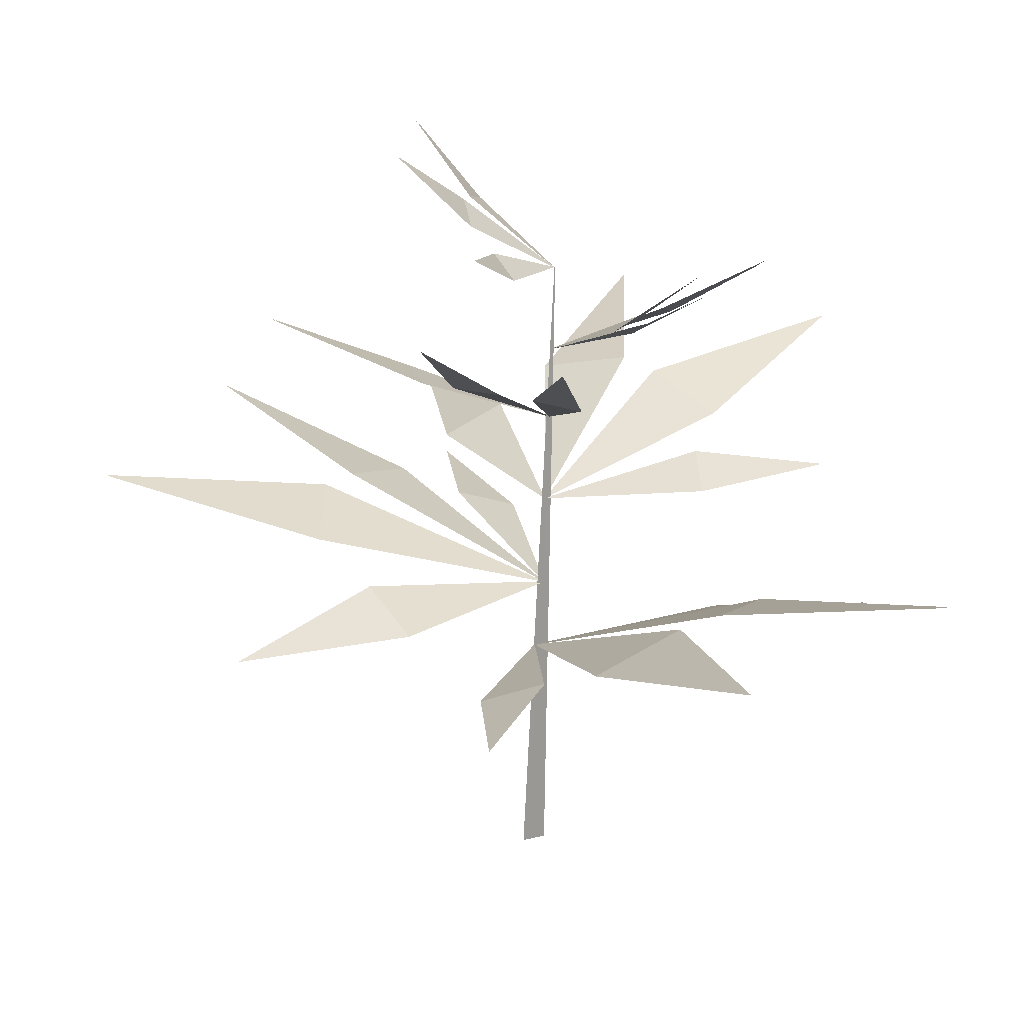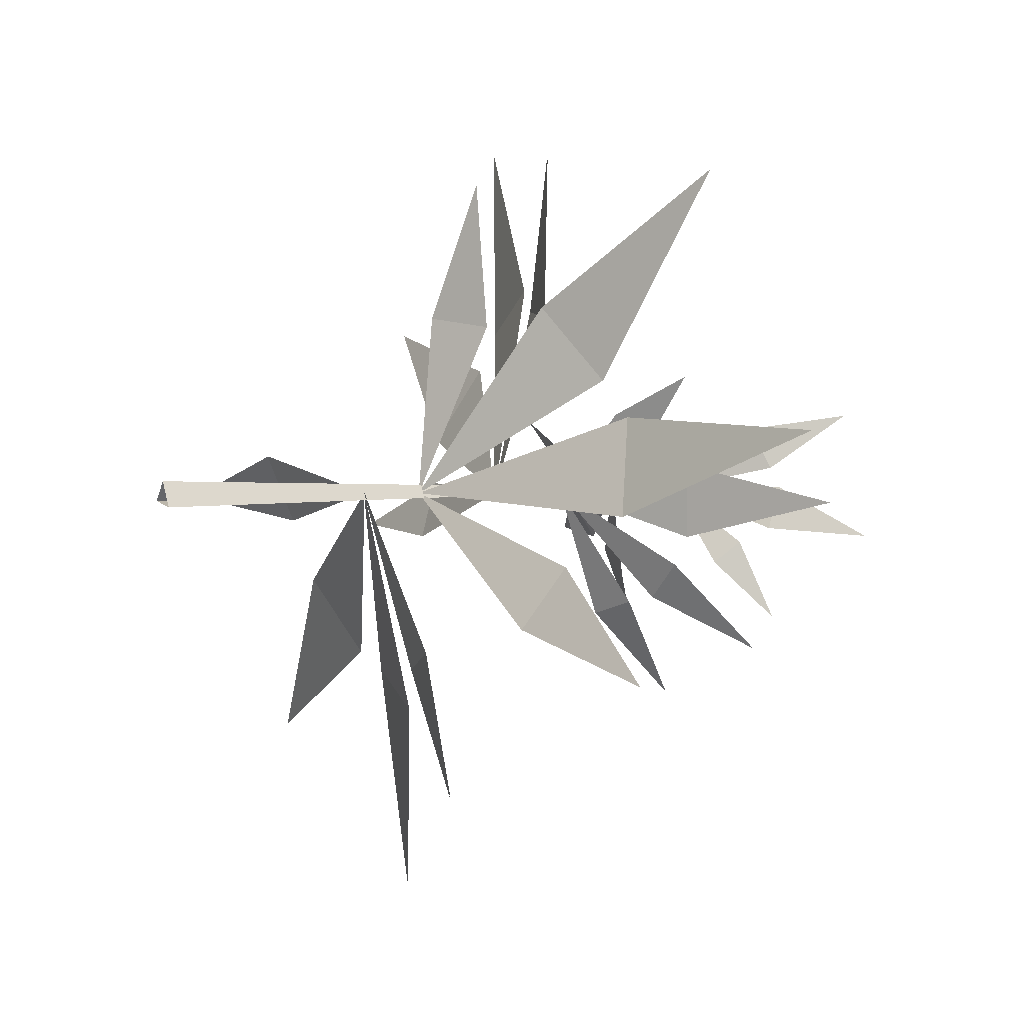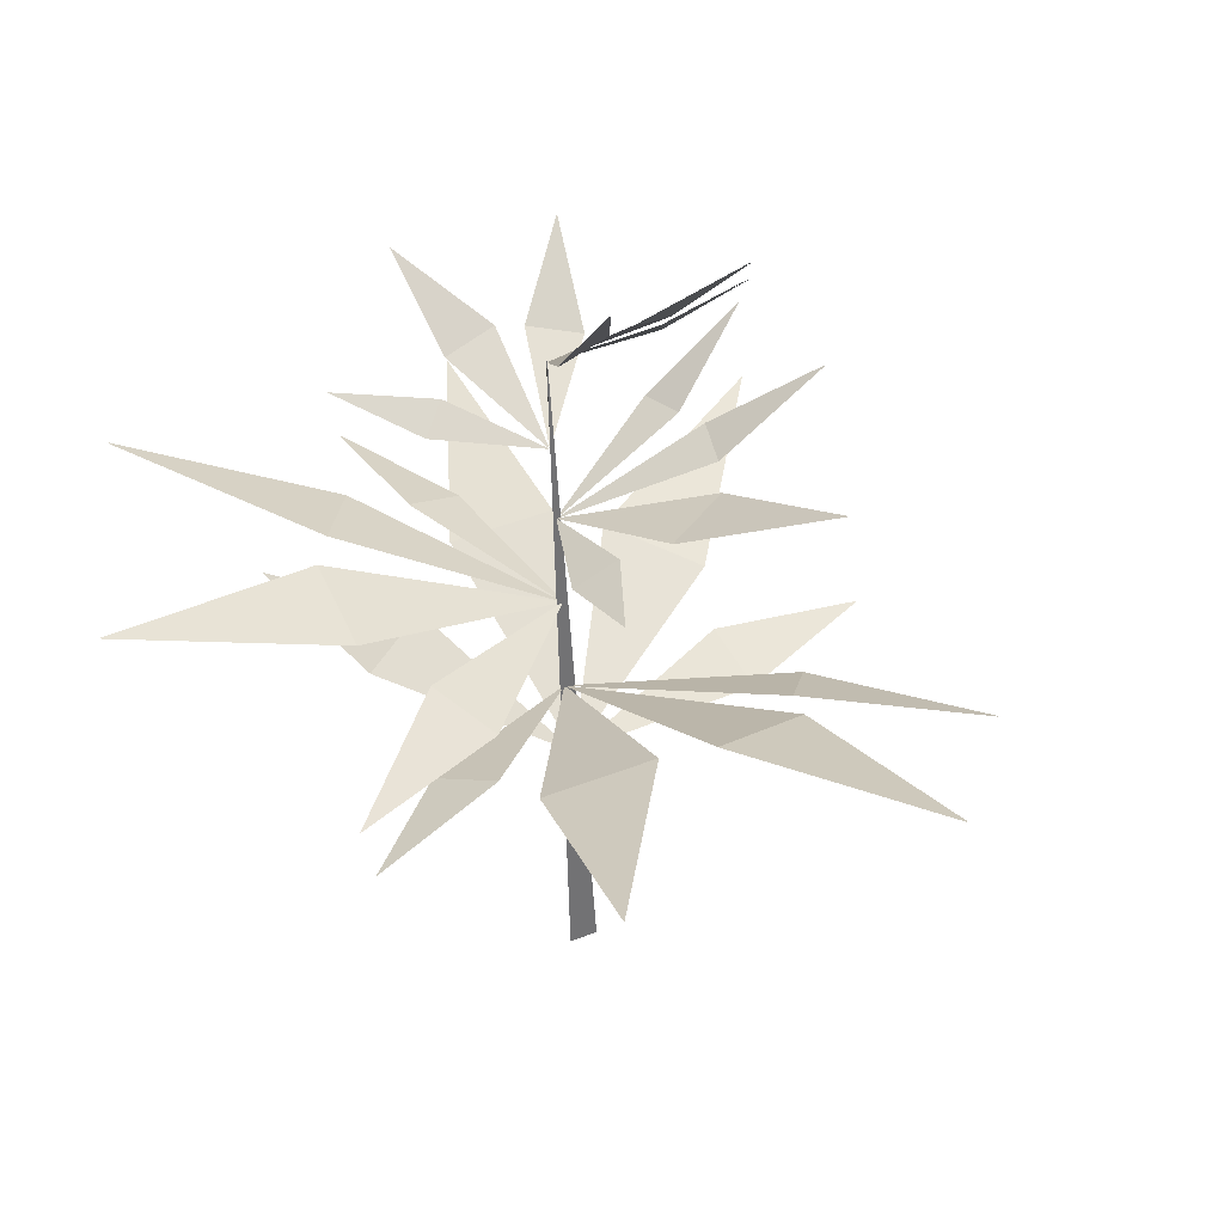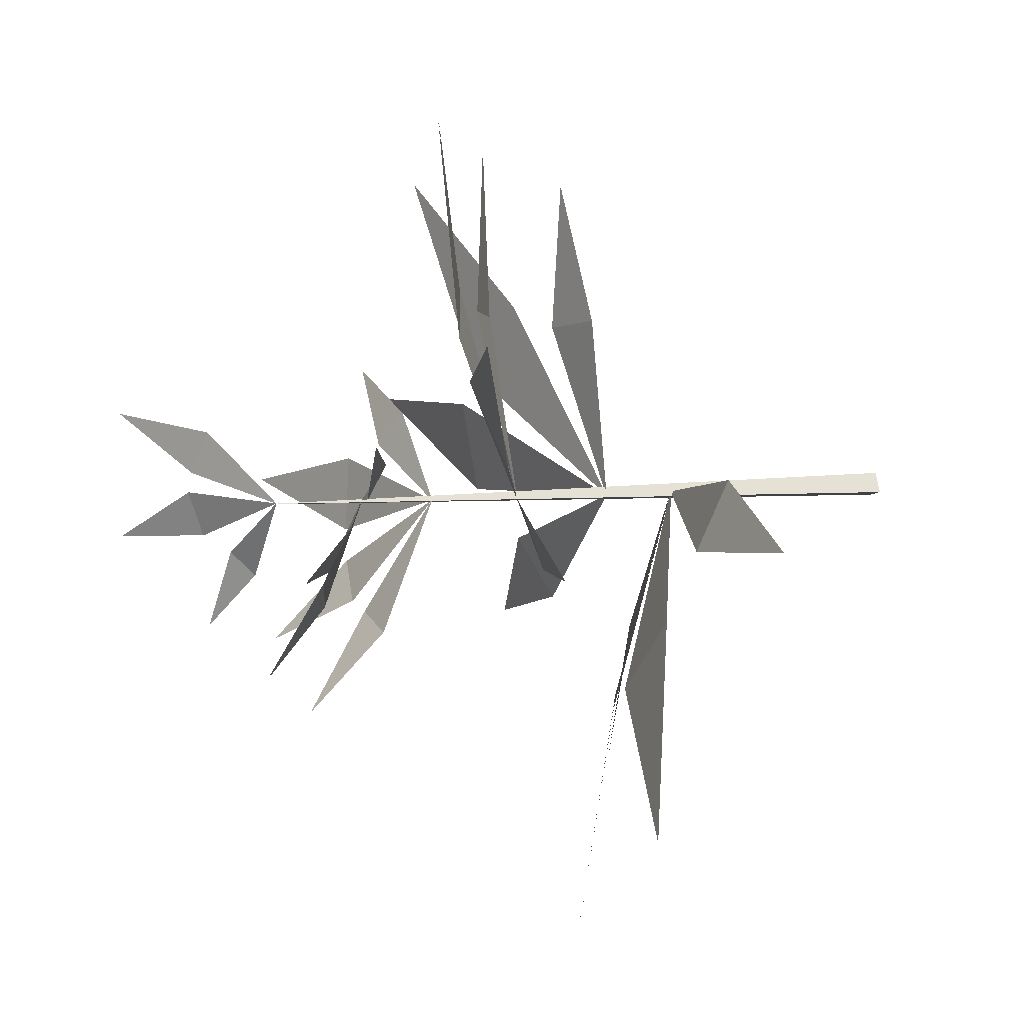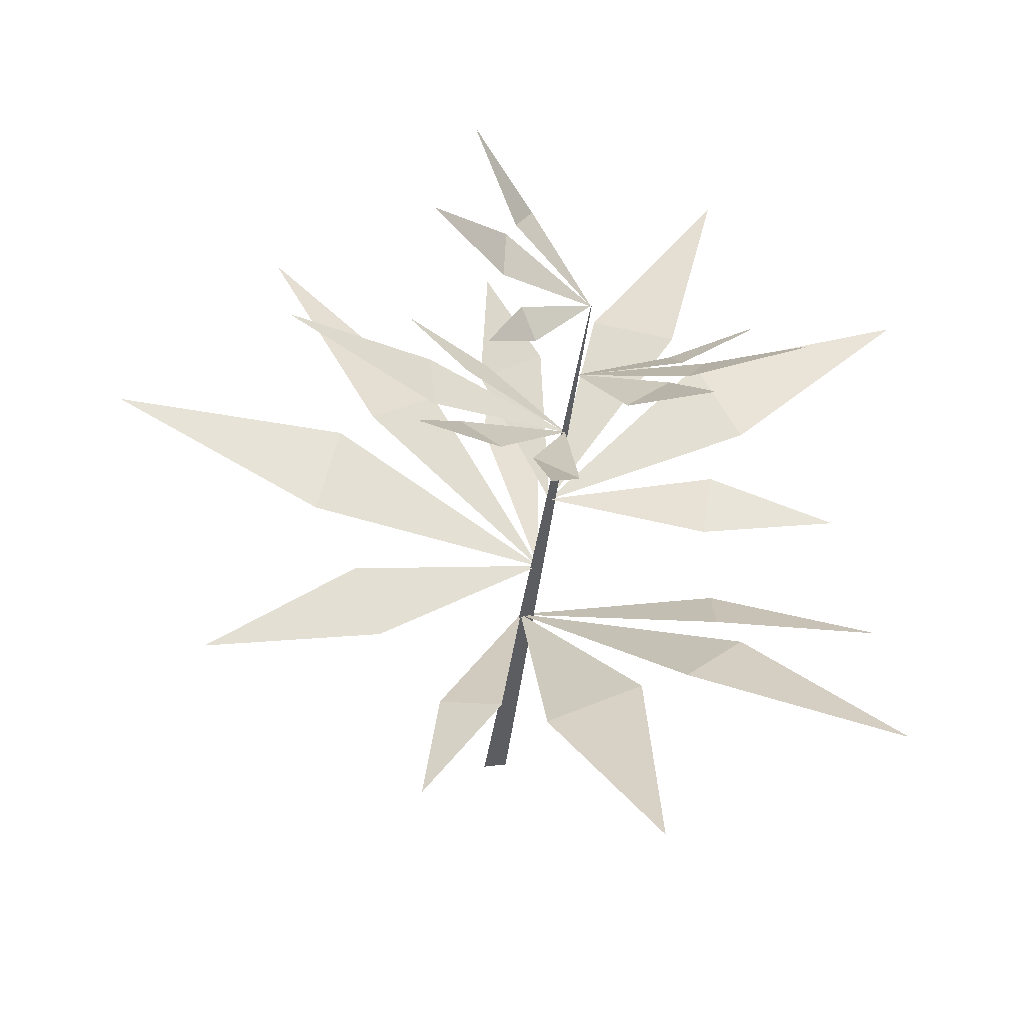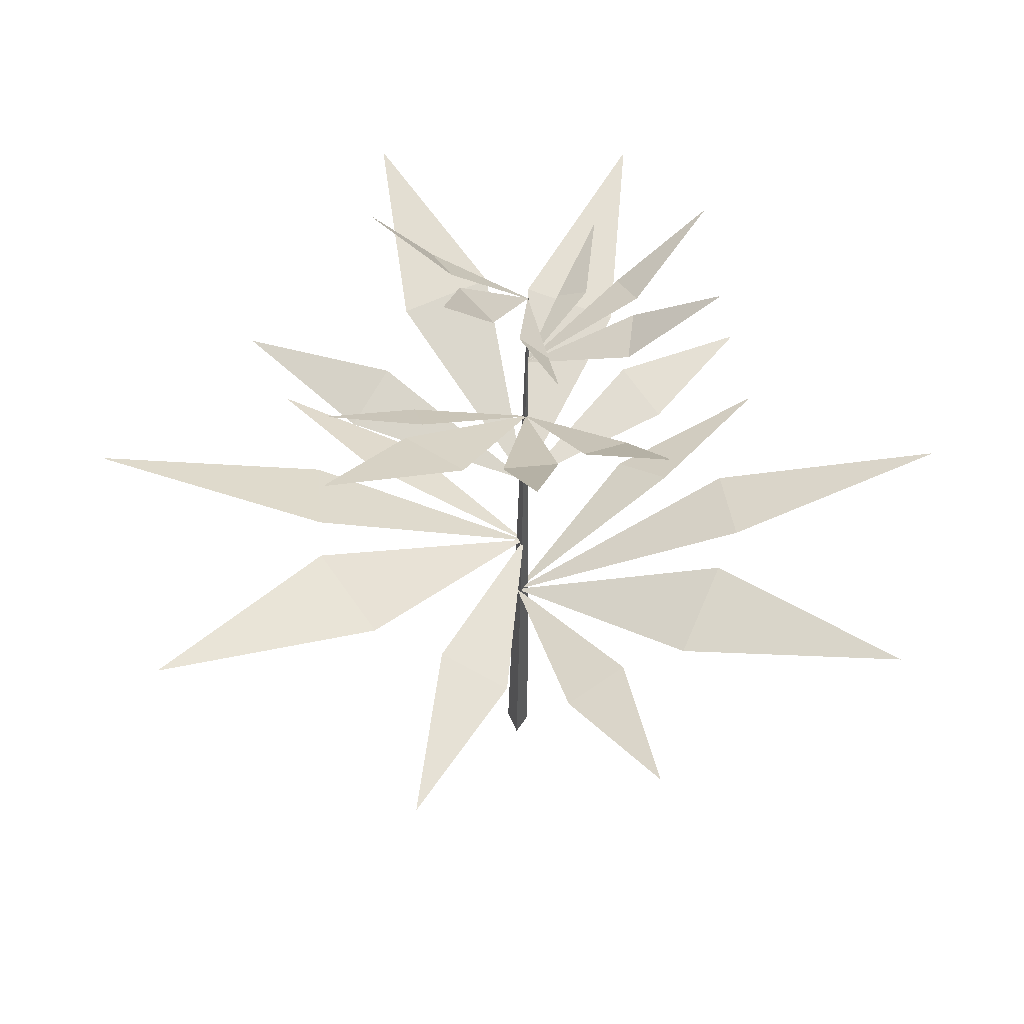
<metadata>
{"format":"obj","ext":"obj","renderer":"f3d","projection":"perspective","resolution":1024,"background":"white","views":[{"elev":22.2,"azim":169.5,"up":"+Y"},{"elev":0.4,"azim":54.1,"up":"+Z"},{"elev":38.8,"azim":37.7,"up":"+Y"},{"elev":8.4,"azim":-104.8,"up":"+Z"},{"elev":-48.5,"azim":173.4,"up":"+Z"},{"elev":47.9,"azim":134.0,"up":"+Y"}]}
</metadata>
<code>
g Plant_i_TwoS_05
v -0.000826 0.07221 0.000263
v -0.1165 0.1134 -0.08323
v -0.07068 0.09632 -0.02942
v -0.05089 0.103 -0.05346
v -0.03844 0.1137 -0.1314
v -0.03594 0.1015 -0.0587
v -0.006674 0.09308 -0.06955
v 0.03139 0.08306 -0.09415
v 0.007039 0.08492 -0.05581
v 0.0262 0.07744 -0.04934
v -0.1215 0.07837 -0.000839
v -0.06645 0.07562 0.01265
v -0.06576 0.08523 -0.008983
v -0.004004 0.09513 0.000263
v 0.1375 0.1363 0.01833
v 0.07154 0.1192 -0.007036
v 0.06564 0.1259 0.02353
v 0.09197 0.1366 0.09799
v 0.05502 0.1244 0.03528
v 0.03449 0.116 0.0588
v 0.01281 0.106 0.09859
v 0.01588 0.1078 0.05328
v -0.004045 0.1004 0.05675
v 0.1025 0.1013 -0.05642
v 0.04772 0.09854 -0.04198
v 0.05746 0.1081 -0.02264
v -0.006591 0.1763 0.0019
v -0.07277 0.2063 -0.01214
v -0.04489 0.1878 -0.00129
v -0.03872 0.1933 -0.015
v -0.0416 0.2123 -0.04571
v -0.03218 0.1935 -0.01962
v -0.01936 0.191 -0.02935
v -0.06327 0.1833 0.02557
v -0.03671 0.1749 0.01687
v -0.03951 0.1811 0.007075
v -0.007086 0.2036 0.0019
v 0.04456 0.2459 -0.01435
v 0.022 0.2224 -0.01177
v 0.02178 0.2271 0.002359
v 0.03302 0.2471 0.02696
v 0.01857 0.2261 0.008998
v 0.01318 0.2219 0.02247
v 0.02596 0.2204 -0.04195
v 0.01061 0.2077 -0.02355
v 0.01565 0.2146 -0.01652
v -0.005547 0.1534 0.001029
v 0.04397 0.1957 -0.05087
v 0.0174 0.1747 -0.03445
v 0.0299 0.1741 -0.0234
v 0.08414 0.1932 -0.002765
v 0.03789 0.1728 -0.01407
v 0.03966 0.1712 0.00938
v 0.04598 0.165 0.03783
v 0.02685 0.1636 0.0152
v 0.01984 0.1572 0.02615
v 0.004192 0.1911 -0.06748
v -0.007341 0.1698 -0.04049
v 0.007186 0.1728 -0.03632
v -0.004004 0.1251 0.000263
v -0.05713 0.1628 0.1197
v -0.0175 0.1472 0.06846
v -0.04277 0.1533 0.05523
v -0.115 0.1631 0.05871
v -0.05027 0.1519 0.04281
v -0.0655 0.1442 0.01861
v -0.09469 0.135 -0.0109
v -0.05575 0.1367 0.003741
v -0.05355 0.1299 -0.01466
v 0.01766 0.1307 0.1086
v 0.01942 0.1282 0.05677
v -0.000101 0.137 0.06021
v -0.000873 0.07202 0.0002
v -0.1165 0.1132 -0.08329
v -0.07069 0.09613 -0.02949
v -0.0509 0.1028 -0.05353
v -0.0385 0.1135 -0.1315
v -0.03601 0.1013 -0.05874
v -0.006741 0.09289 -0.06959
v 0.03133 0.08288 -0.09418
v 0.006979 0.08474 -0.05586
v 0.02615 0.07725 -0.04938
v -0.1215 0.07819 -0.00092
v -0.06646 0.07544 0.01257
v -0.06577 0.08504 -0.009064
v -0.003933 0.09494 0.000297
v 0.1376 0.1362 0.01837
v 0.07159 0.119 -0.006986
v 0.06569 0.1257 0.02358
v 0.09204 0.1364 0.09798
v 0.0551 0.1242 0.03528
v 0.03457 0.1158 0.0588
v 0.01287 0.1058 0.09859
v 0.01596 0.1077 0.05329
v -0.003974 0.1002 0.05676
v 0.1025 0.1011 -0.05635
v 0.04777 0.09836 -0.04191
v 0.0575 0.108 -0.02258
v -0.006645 0.1762 0.001821
v -0.07284 0.2061 -0.01224
v -0.04494 0.1876 -0.001383
v -0.03878 0.1932 -0.0151
v -0.04169 0.2121 -0.0458
v -0.03227 0.1933 -0.01969
v -0.01945 0.1908 -0.02941
v -0.06334 0.1832 0.02549
v -0.03678 0.1747 0.01678
v -0.03957 0.1809 0.006985
v -0.00696 0.2034 0.001937
v 0.04471 0.2458 -0.01431
v 0.02213 0.2223 -0.01172
v 0.02191 0.2269 0.002408
v 0.03318 0.2469 0.02698
v 0.01871 0.226 0.009012
v 0.01332 0.2217 0.02248
v 0.0261 0.2202 -0.04192
v 0.01074 0.2076 -0.02351
v 0.01578 0.2145 -0.01648
v -0.005479 0.1533 0.000978
v 0.04405 0.1955 -0.05096
v 0.01746 0.1746 -0.03453
v 0.02996 0.1739 -0.02349
v 0.08423 0.1931 -0.002784
v 0.03796 0.1726 -0.01409
v 0.03974 0.171 0.009362
v 0.04606 0.1648 0.03778
v 0.02692 0.1635 0.01515
v 0.01991 0.1571 0.02609
v 0.004254 0.191 -0.06758
v -0.007281 0.1697 -0.04058
v 0.007245 0.1727 -0.0364
v -0.004057 0.1249 0.000322
v -0.05719 0.1627 0.1197
v -0.01757 0.147 0.06849
v -0.04283 0.1531 0.05526
v -0.115 0.1629 0.05878
v -0.05029 0.1517 0.04289
v -0.06552 0.144 0.01869
v -0.09471 0.1348 -0.01083
v -0.05578 0.1366 0.003808
v -0.05358 0.1297 -0.01459
v 0.01758 0.1306 0.1086
v 0.01934 0.128 0.05679
v -0.000179 0.1368 0.06024
v -0.003939 -0.000129 -0.00214
v 0.003656 -0.000129 -0.004035
v -3.2e-05 -0.000129 0.003804
v -0.007409 0.2037 0.001878
v -0.007138 0.2037 0.00172
v -0.007203 0.2036 0.001946
f 3 1 4
f 3 4 2
f 6 1 7
f 6 7 5
f 9 10 8
f 9 1 10
f 12 1 13
f 12 13 11
f 16 14 17
f 16 17 15
f 19 14 20
f 19 20 18
f 22 23 21
f 22 14 23
f 25 14 26
f 25 26 24
f 29 27 30
f 29 30 28
f 32 27 33
f 32 33 31
f 35 27 36
f 35 36 34
f 39 37 40
f 39 40 38
f 42 37 43
f 42 43 41
f 45 37 46
f 45 46 44
f 49 47 50
f 49 50 48
f 52 47 53
f 52 53 51
f 55 56 54
f 55 47 56
f 58 47 59
f 58 59 57
f 62 60 63
f 62 63 61
f 65 60 66
f 65 66 64
f 68 69 67
f 68 60 69
f 71 60 72
f 71 72 70
f 75 76 73
f 75 74 76
f 78 79 73
f 78 77 79
f 81 80 82
f 81 82 73
f 84 85 73
f 84 83 85
f 88 89 86
f 88 87 89
f 91 92 86
f 91 90 92
f 94 93 95
f 94 95 86
f 97 98 86
f 97 96 98
f 101 102 99
f 101 100 102
f 104 105 99
f 104 103 105
f 107 108 99
f 107 106 108
f 111 112 109
f 111 110 112
f 114 115 109
f 114 113 115
f 117 118 109
f 117 116 118
f 121 122 119
f 121 120 122
f 124 125 119
f 124 123 125
f 127 126 128
f 127 128 119
f 130 131 119
f 130 129 131
f 134 135 132
f 134 133 135
f 137 138 132
f 137 136 138
f 140 139 141
f 140 141 132
f 143 144 132
f 143 142 144
f 145 147 150 148
f 146 145 148 149
f 147 146 149 150

</code>
